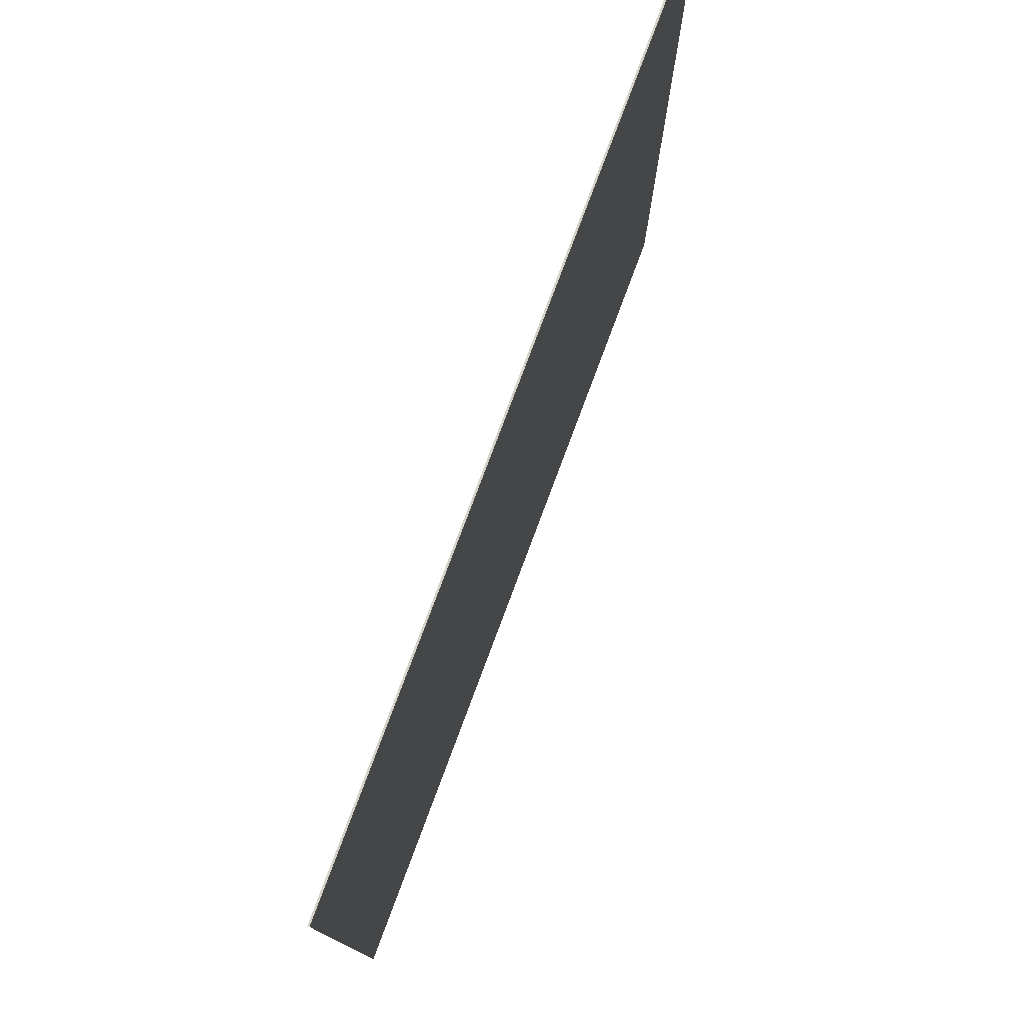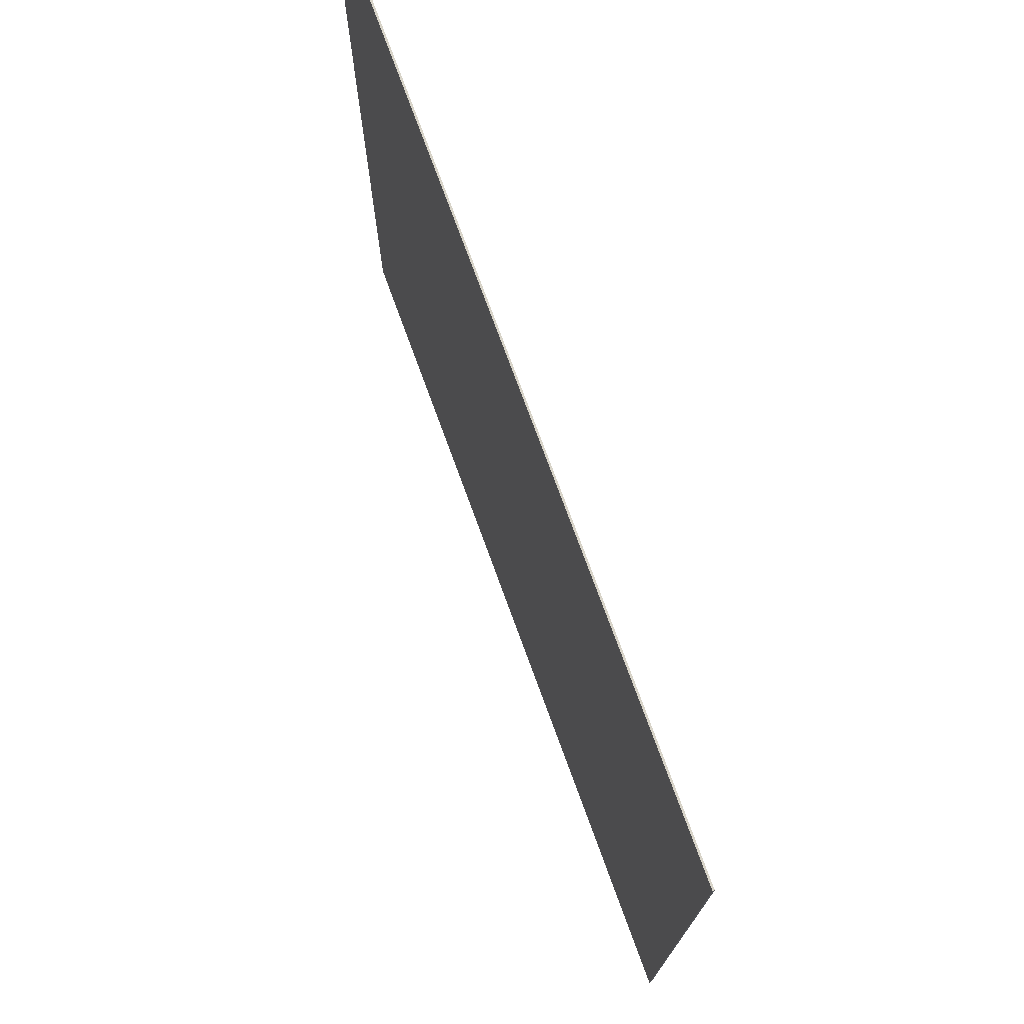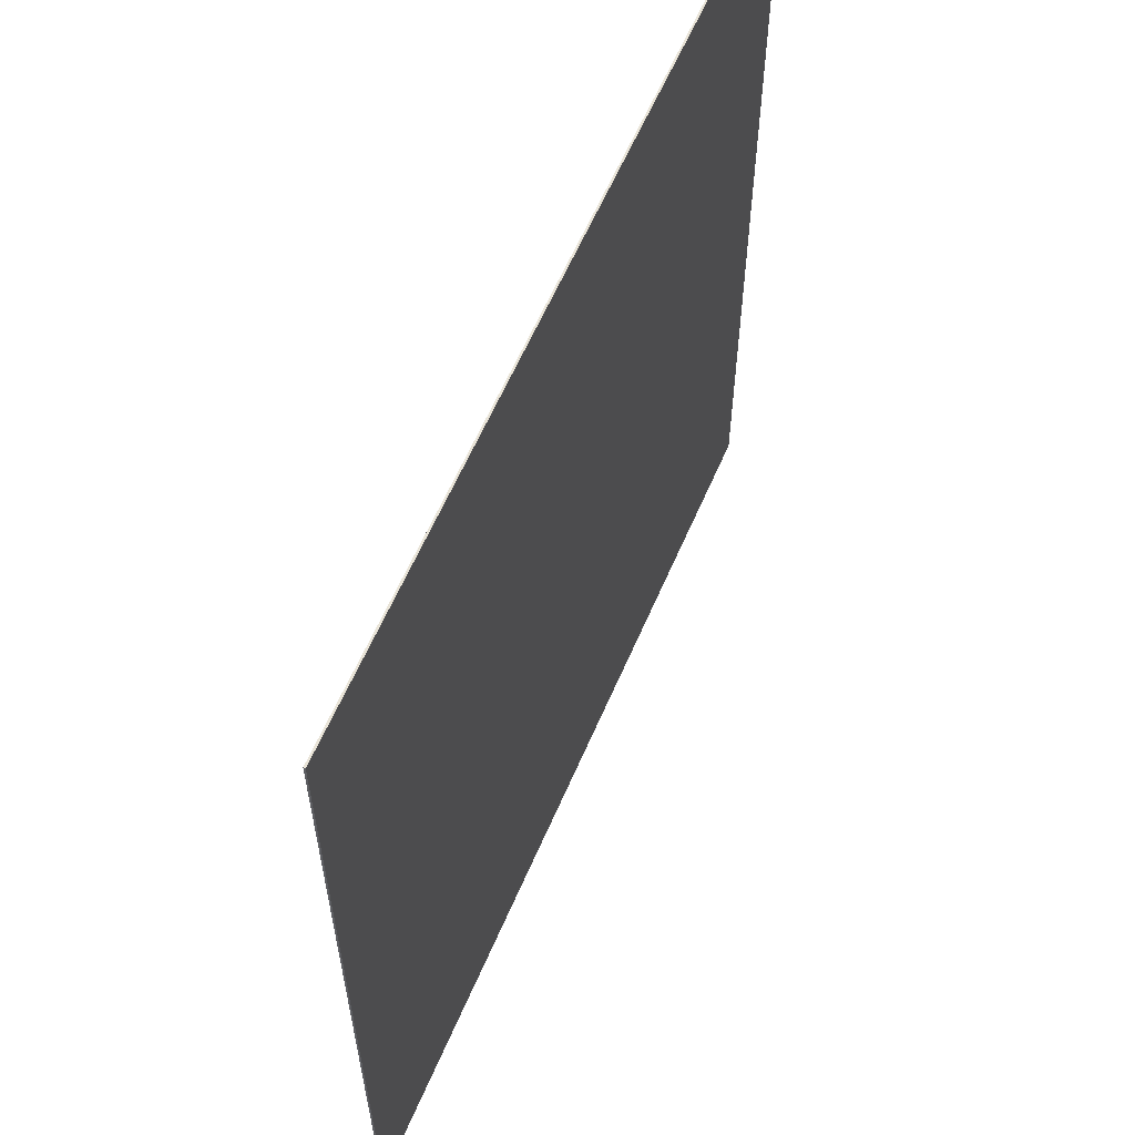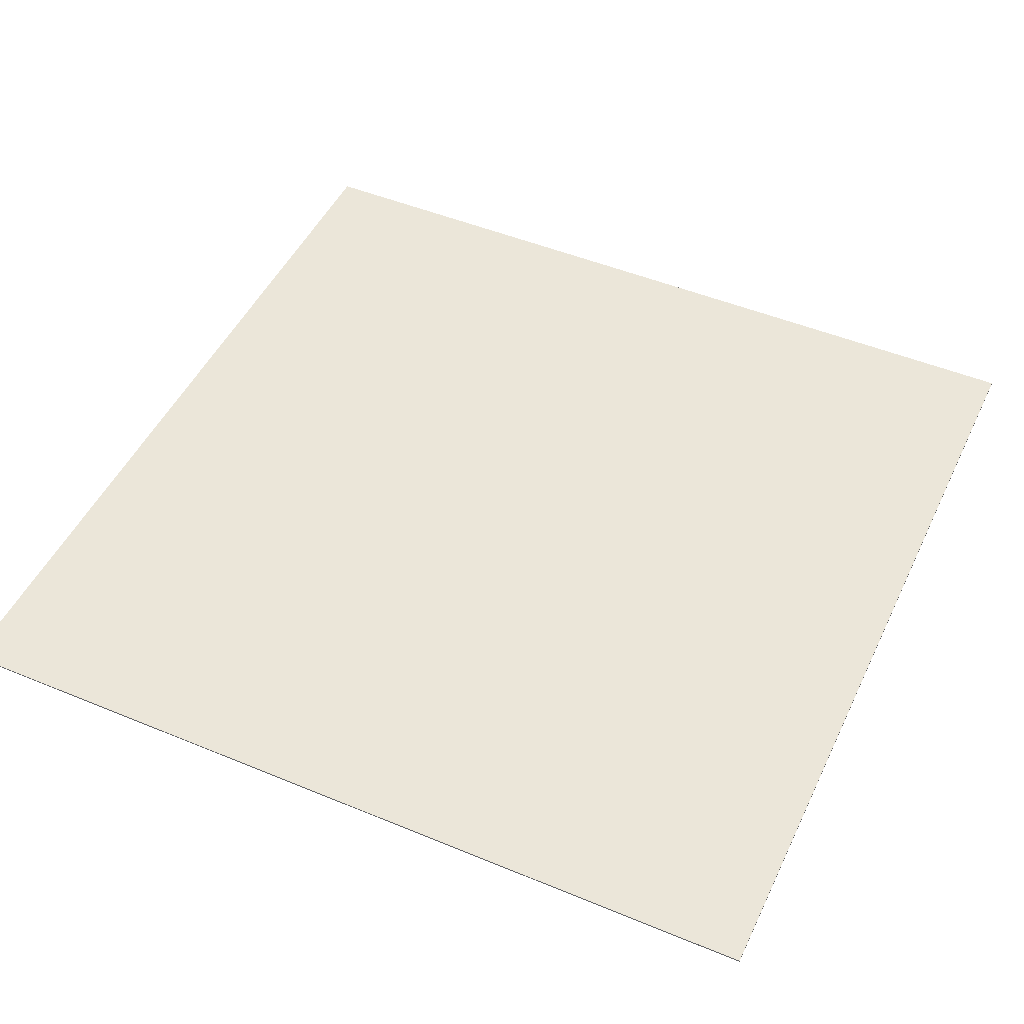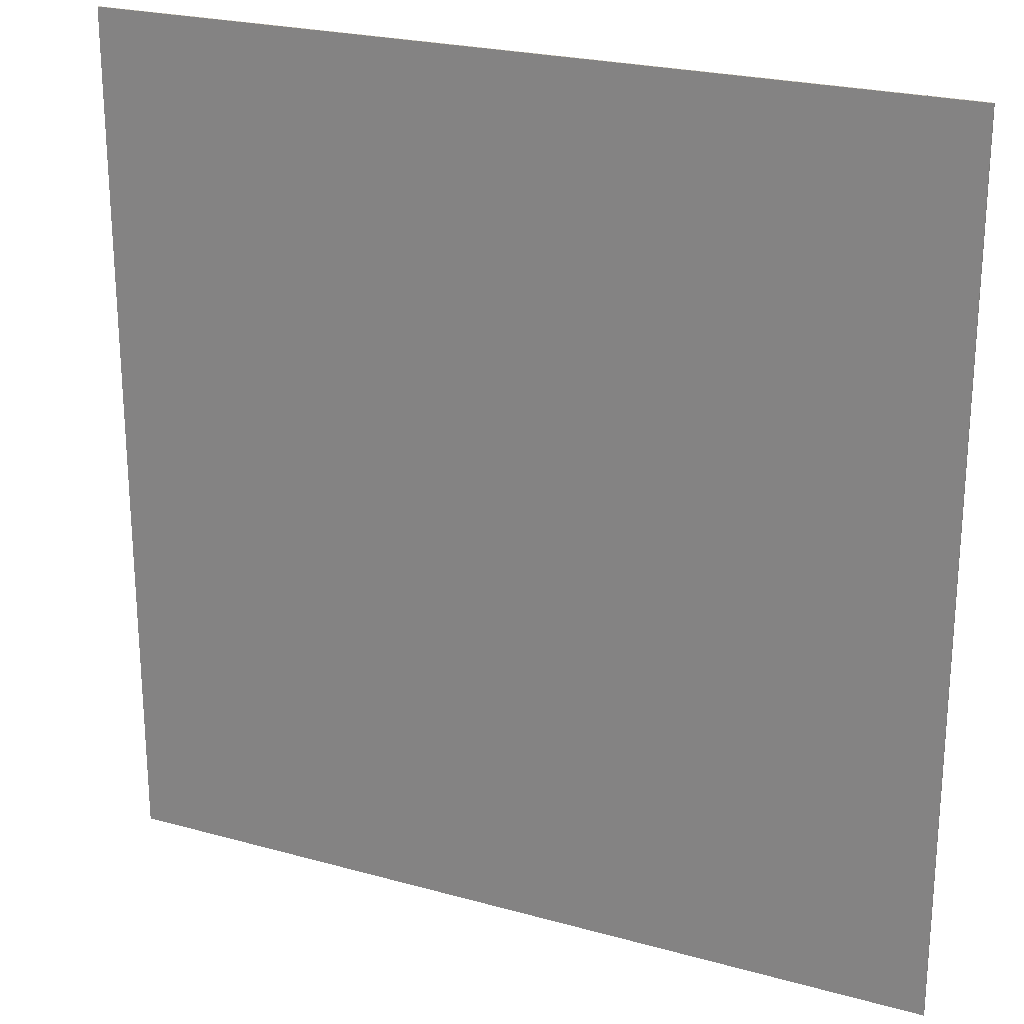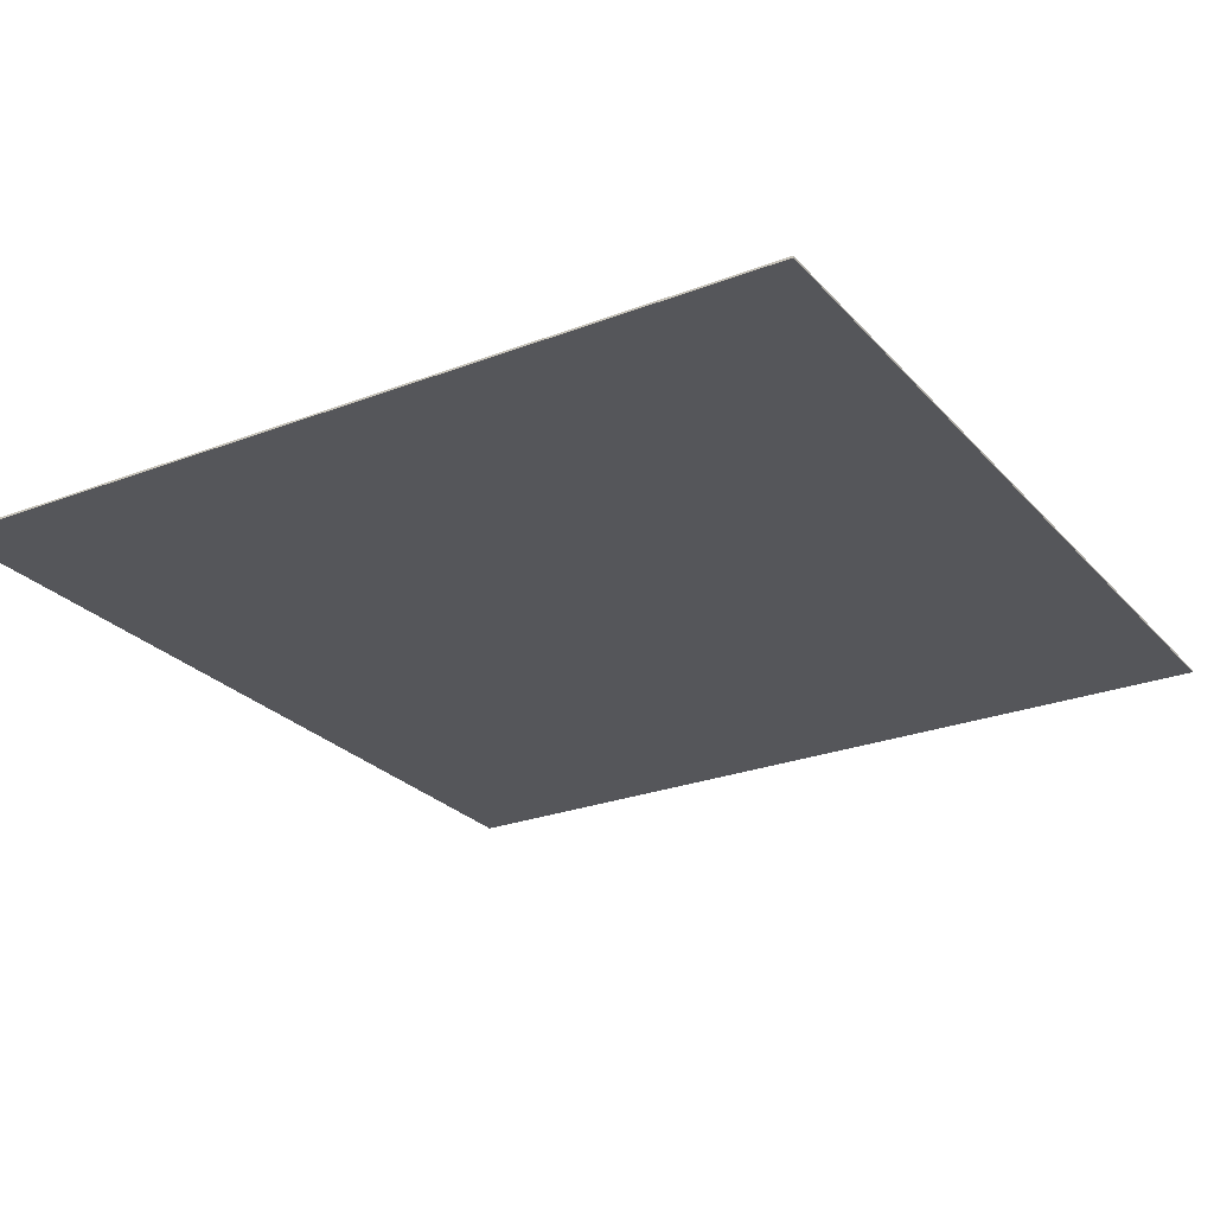
<metadata>
{"format":"obj","ext":"obj","renderer":"f3d","projection":"perspective","resolution":1024,"background":"white","views":[{"elev":78.4,"azim":110.5,"up":"+Z"},{"elev":75.1,"azim":-110.1,"up":"+Z"},{"elev":60.6,"azim":-66.8,"up":"+Z"},{"elev":48.5,"azim":-65.2,"up":"+Y"},{"elev":23.4,"azim":25.2,"up":"+Z"},{"elev":-25.8,"azim":-148.6,"up":"+Y"}]}
</metadata>
<code>
v 1.135e+04 -331.6 2019
v 1.135e+04 -331.6 -1.245e+04
v -2833 -331.6 2019
v -2833 -331.6 -1.245e+04
v 1.135e+04 -361.6 2019
v 1.135e+04 -361.6 -1.245e+04
v -2833 -361.6 2019
v -2833 -361.6 -1.245e+04
f 1 2 3
f 2 4 3
f 5 7 6
f 6 7 8
f 6 4 2
f 7 1 3
f 8 3 4
f 5 2 1
f 6 8 4
f 7 5 1
f 8 7 3
f 5 6 2

</code>
